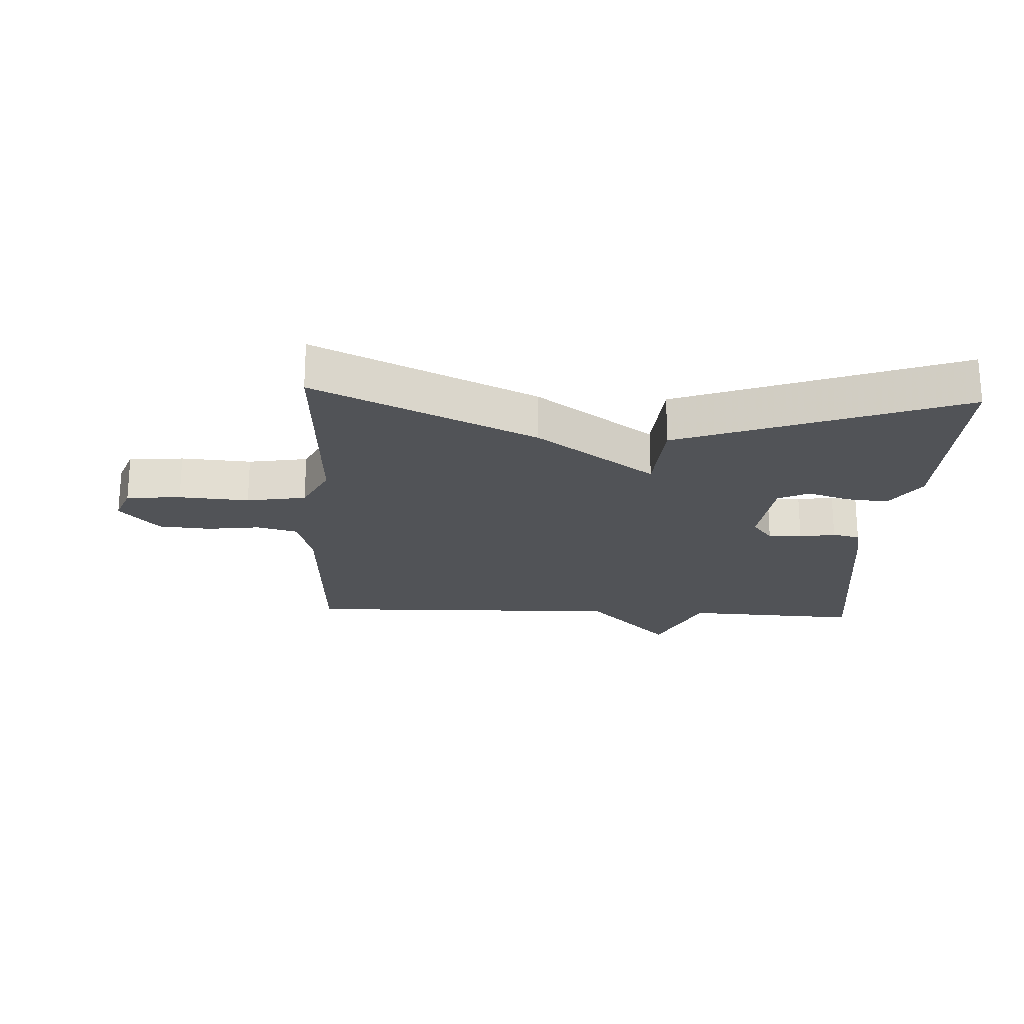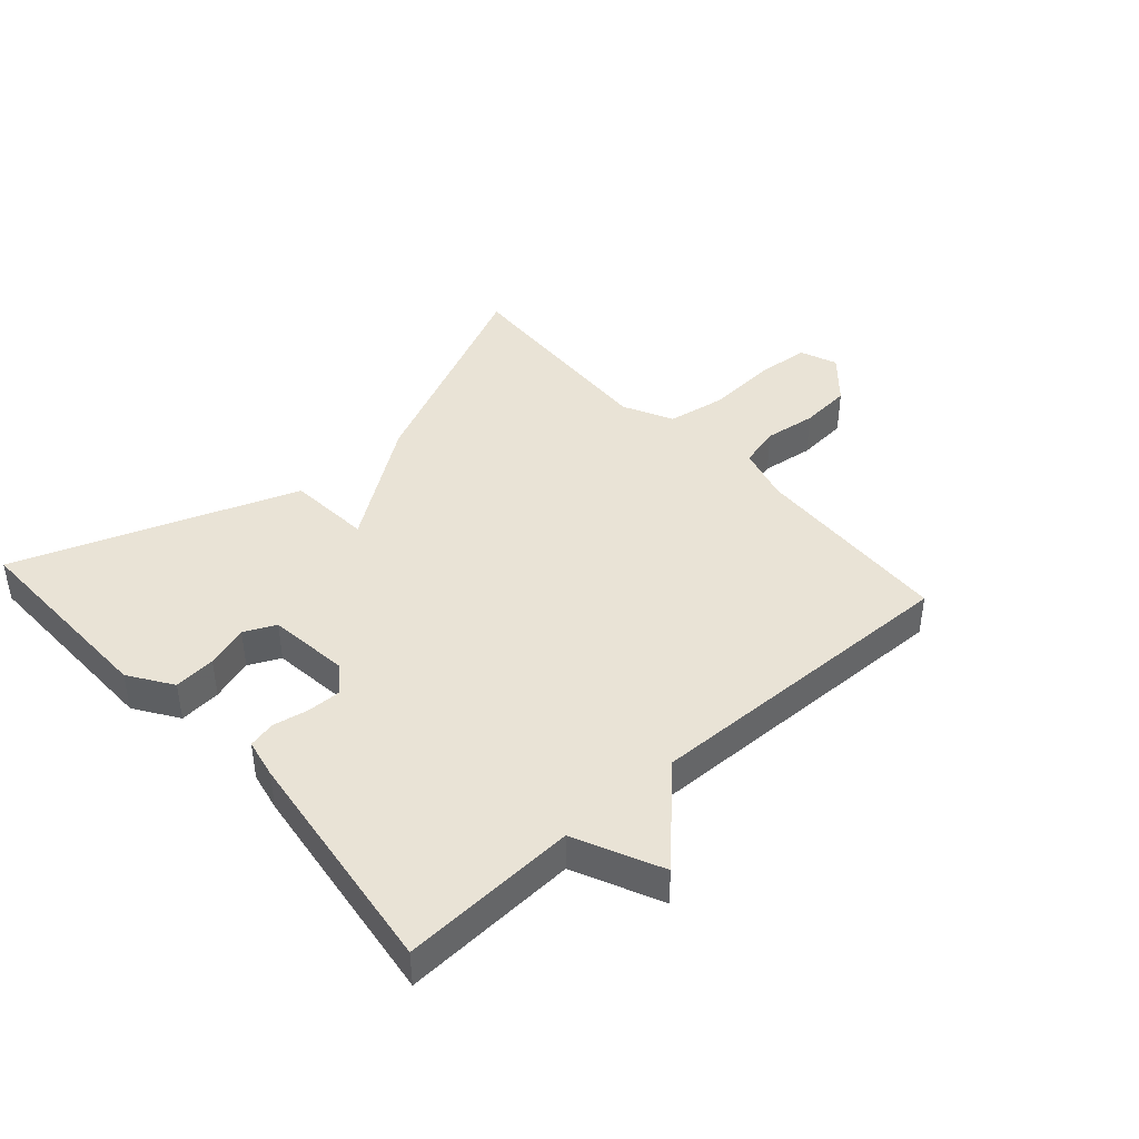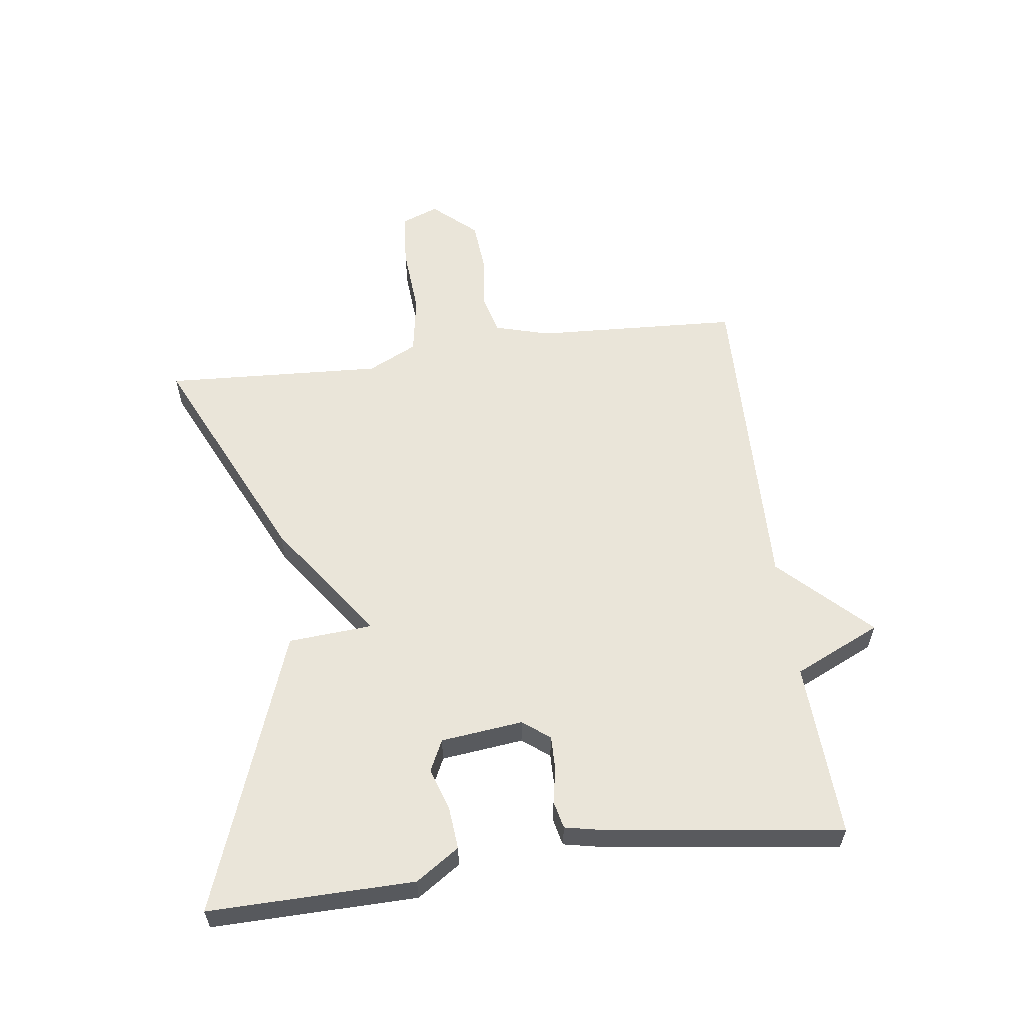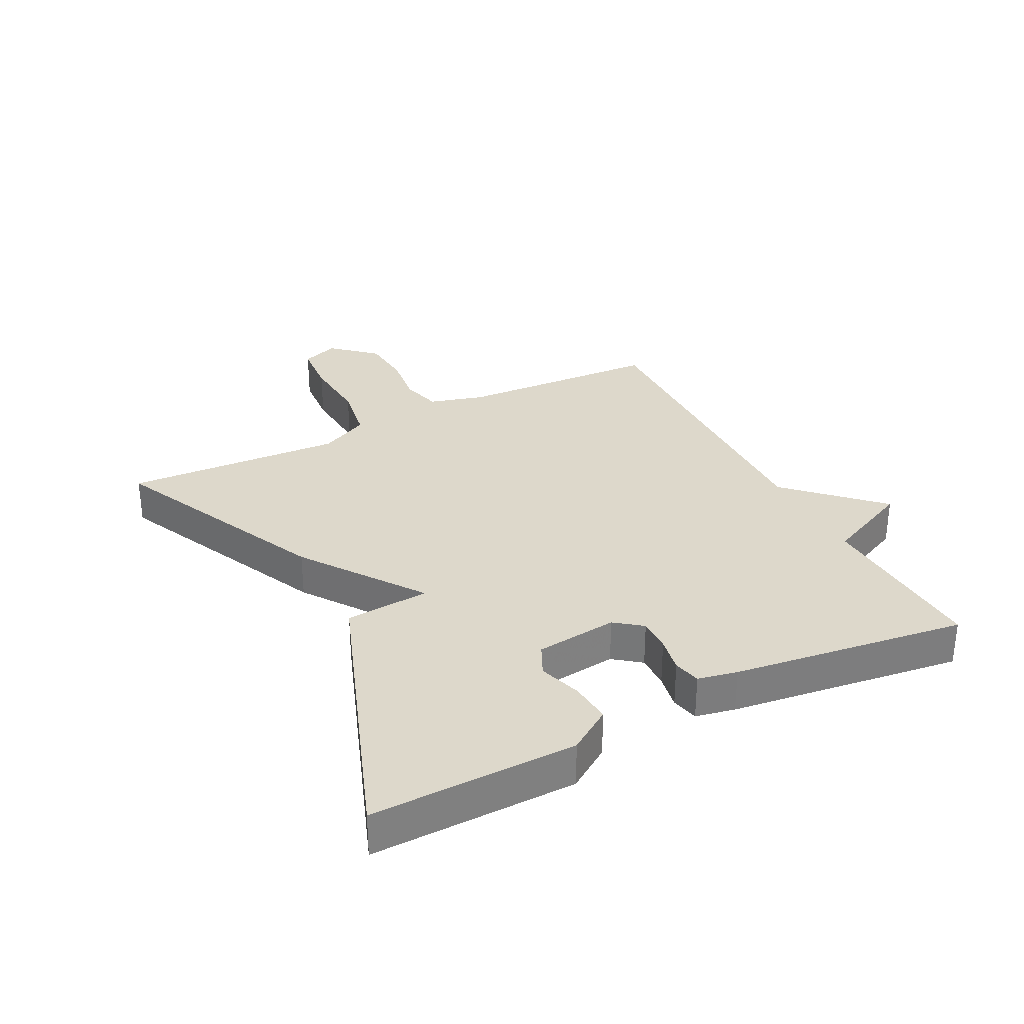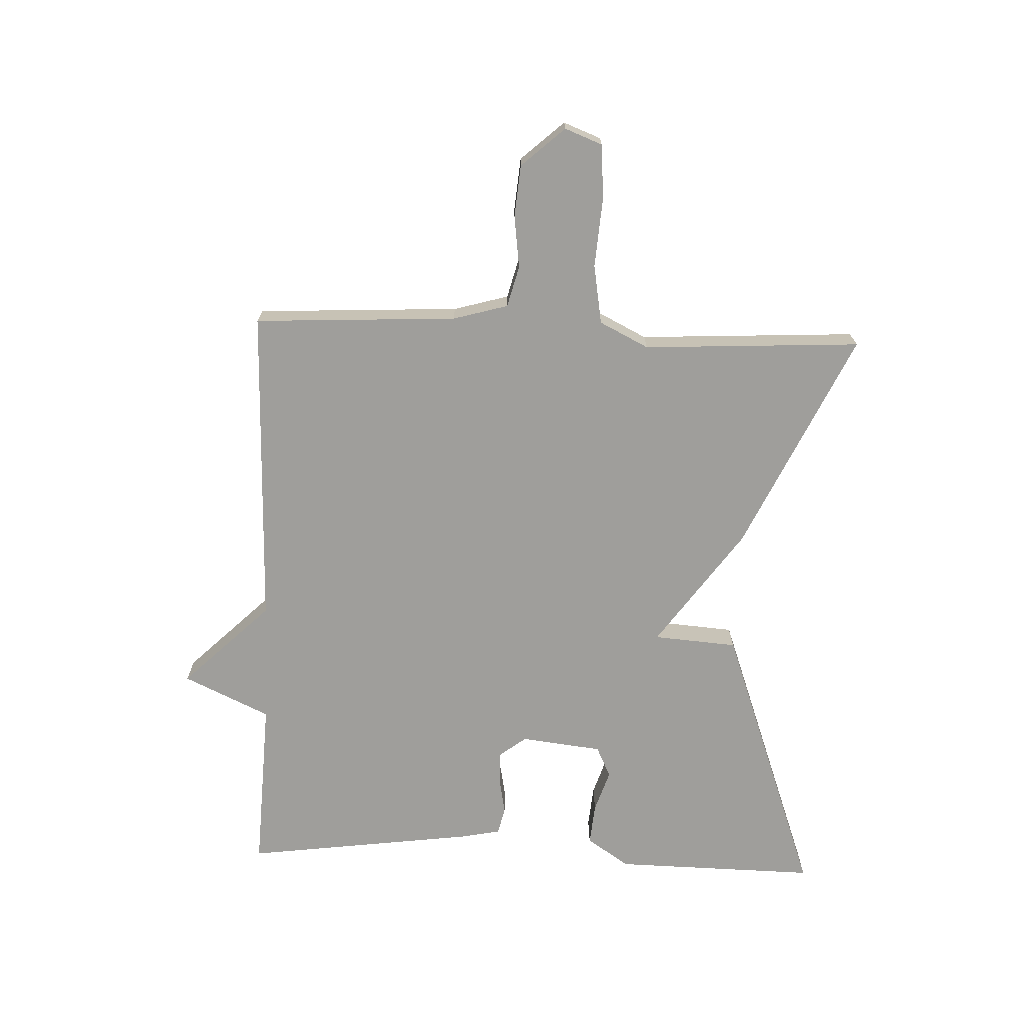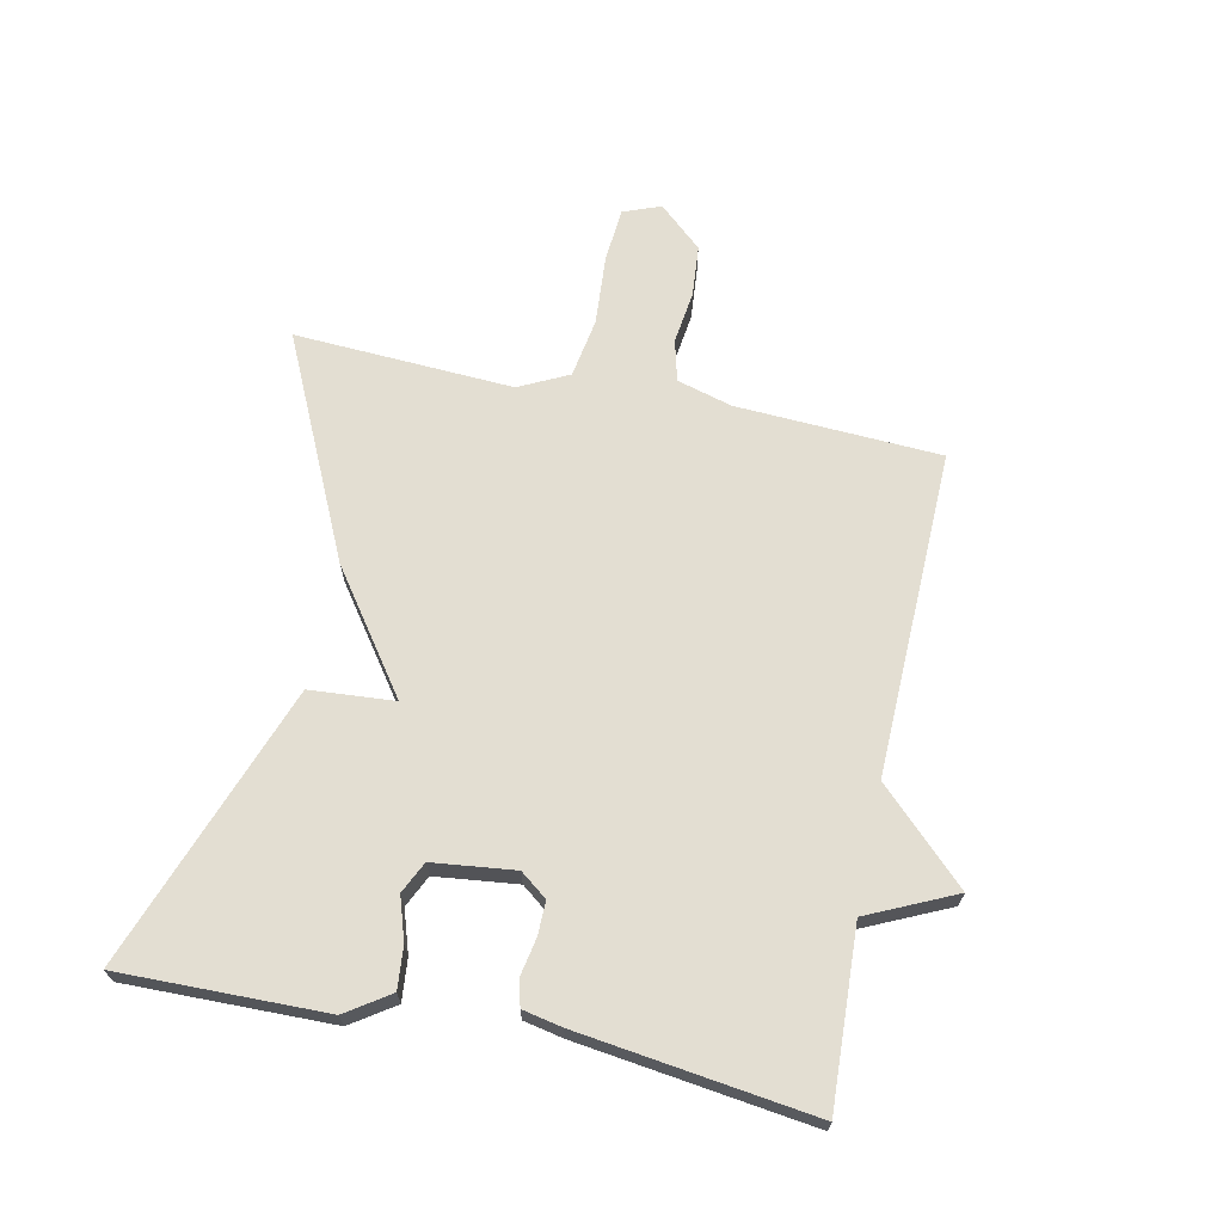
<metadata>
{"format":"obj","ext":"obj","renderer":"f3d","projection":"perspective","resolution":1024,"background":"white","views":[{"elev":-21.7,"azim":-2.9,"up":"+Y"},{"elev":42.3,"azim":138.1,"up":"+Y"},{"elev":58.4,"azim":82.4,"up":"+Y"},{"elev":31.2,"azim":62.9,"up":"+Y"},{"elev":-70.8,"azim":-92.3,"up":"+Y"},{"elev":67.5,"azim":101.8,"up":"+Y"}]}
</metadata>
<code>
v -0.5 0.07 -0.5
v -0.517 0.07 -0.174
v -0.542 0.07 -0.086
v -0.608 0.07 -0.069
v -0.692 0.07 -0.08
v -0.775 0.07 -0.073
v -0.837 0.07 -0.004
v -0.814 0.07 0.056
v -0.727 0.07 0.063
v -0.615 0.07 0.055
v -0.52 0.07 0.071
v -0.481 0.07 0.15
v -0.5 0.07 0.5
v -0.148 0.07 0.336
v 0.042 0.07 0.201
v 0.052 0.07 0.336
v 0.5 0.07 0.5
v 0.495 0.07 0.173
v 0.449 0.07 0.104
v 0.382 0.07 0.11
v 0.314 0.07 0.132
v 0.264 0.07 0.108
v 0.249 0.07 -0.023
v 0.282 0.07 -0.066
v 0.336 0.07 -0.065
v 0.393 0.07 -0.054
v 0.437 0.07 -0.064
v 0.45 0.07 -0.127
v 0.5 0.07 -0.5
v 0.219 0.07 -0.487
v 0.155 0.07 -0.626
v 0.019 0.07 -0.487
v -0.5 0 -0.5
v -0.517 0 -0.174
v -0.542 0 -0.086
v -0.608 0 -0.069
v -0.692 0 -0.08
v -0.775 0 -0.073
v -0.837 0 -0.004
v -0.814 0 0.056
v -0.727 0 0.063
v -0.615 0 0.055
v -0.52 0 0.071
v -0.481 0 0.15
v -0.5 0 0.5
v -0.148 0 0.336
v 0.042 0 0.201
v 0.052 0 0.336
v 0.5 0 0.5
v 0.495 0 0.173
v 0.449 0 0.104
v 0.382 0 0.11
v 0.314 0 0.132
v 0.264 0 0.108
v 0.249 0 -0.023
v 0.282 0 -0.066
v 0.336 0 -0.065
v 0.393 0 -0.054
v 0.437 0 -0.064
v 0.45 0 -0.127
v 0.5 0 -0.5
v 0.219 0 -0.487
v 0.155 0 -0.626
v 0.019 0 -0.487
f 30 31 32
f 28 29 30
f 27 28 30
f 26 27 30
f 25 26 30
f 24 25 30 32
f 32 1 2
f 24 32 2
f 23 24 2
f 19 20 21
f 18 19 21
f 17 18 21
f 16 17 21
f 15 16 21 22
f 12 13 14 15
f 23 2 3
f 22 23 3
f 15 22 3
f 12 15 3
f 11 12 3
f 8 9 10
f 7 8 10
f 6 7 10
f 5 6 10
f 4 5 10
f 3 4 10 11
f 64 63 62
f 62 61 60
f 62 60 59
f 62 59 58
f 62 58 57
f 64 62 57 56
f 34 33 64
f 34 64 56
f 34 56 55
f 53 52 51
f 53 51 50
f 53 50 49
f 53 49 48
f 54 53 48 47
f 47 46 45 44
f 35 34 55
f 35 55 54
f 35 54 47
f 35 47 44
f 35 44 43
f 42 41 40
f 42 40 39
f 42 39 38
f 42 38 37
f 42 37 36
f 43 42 36 35
f 1 33 34 2
f 2 34 35 3
f 3 35 36 4
f 4 36 37 5
f 5 37 38 6
f 6 38 39 7
f 7 39 40 8
f 8 40 41 9
f 9 41 42 10
f 10 42 43 11
f 11 43 44 12
f 12 44 45 13
f 13 45 46 14
f 14 46 47 15
f 15 47 48 16
f 16 48 49 17
f 17 49 50 18
f 18 50 51 19
f 19 51 52 20
f 20 52 53 21
f 21 53 54 22
f 22 54 55 23
f 23 55 56 24
f 24 56 57 25
f 25 57 58 26
f 26 58 59 27
f 27 59 60 28
f 28 60 61 29
f 29 61 62 30
f 30 62 63 31
f 31 63 64 32
f 32 64 33 1

</code>
